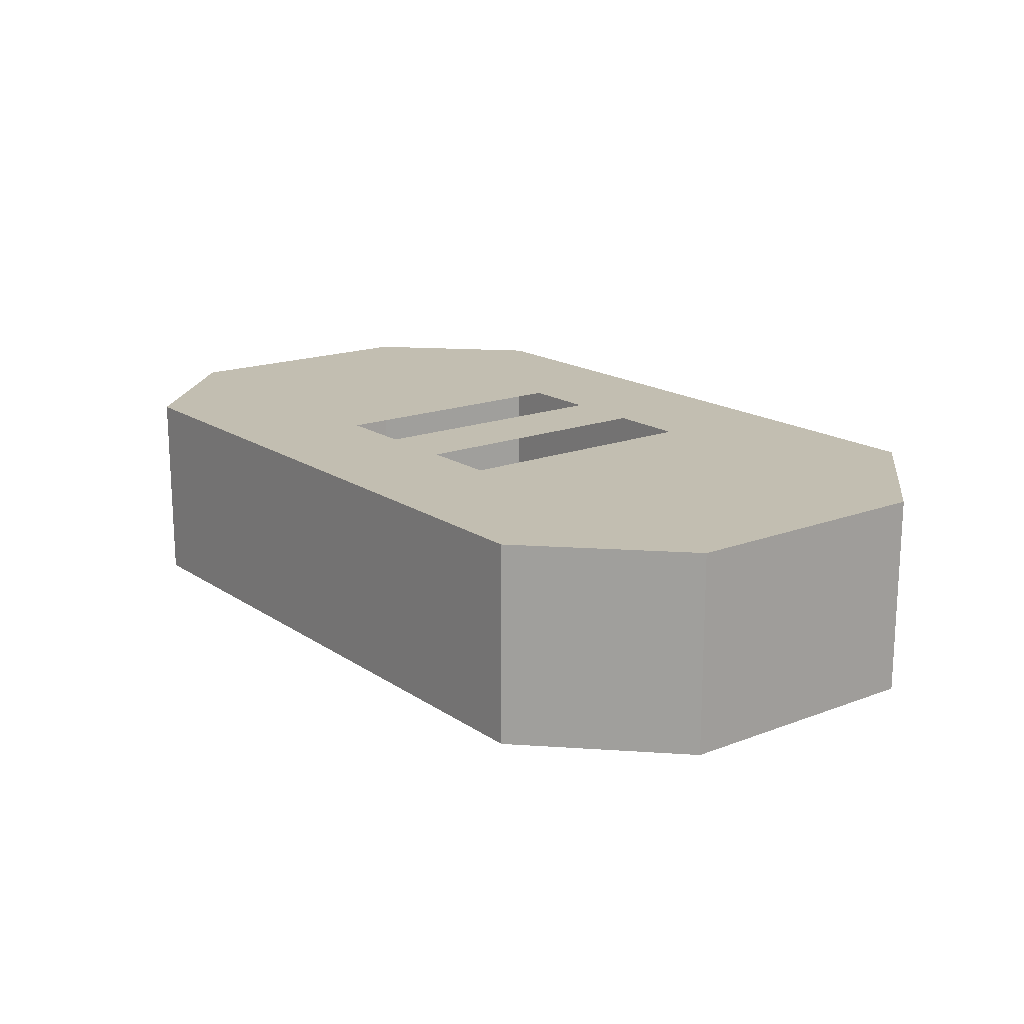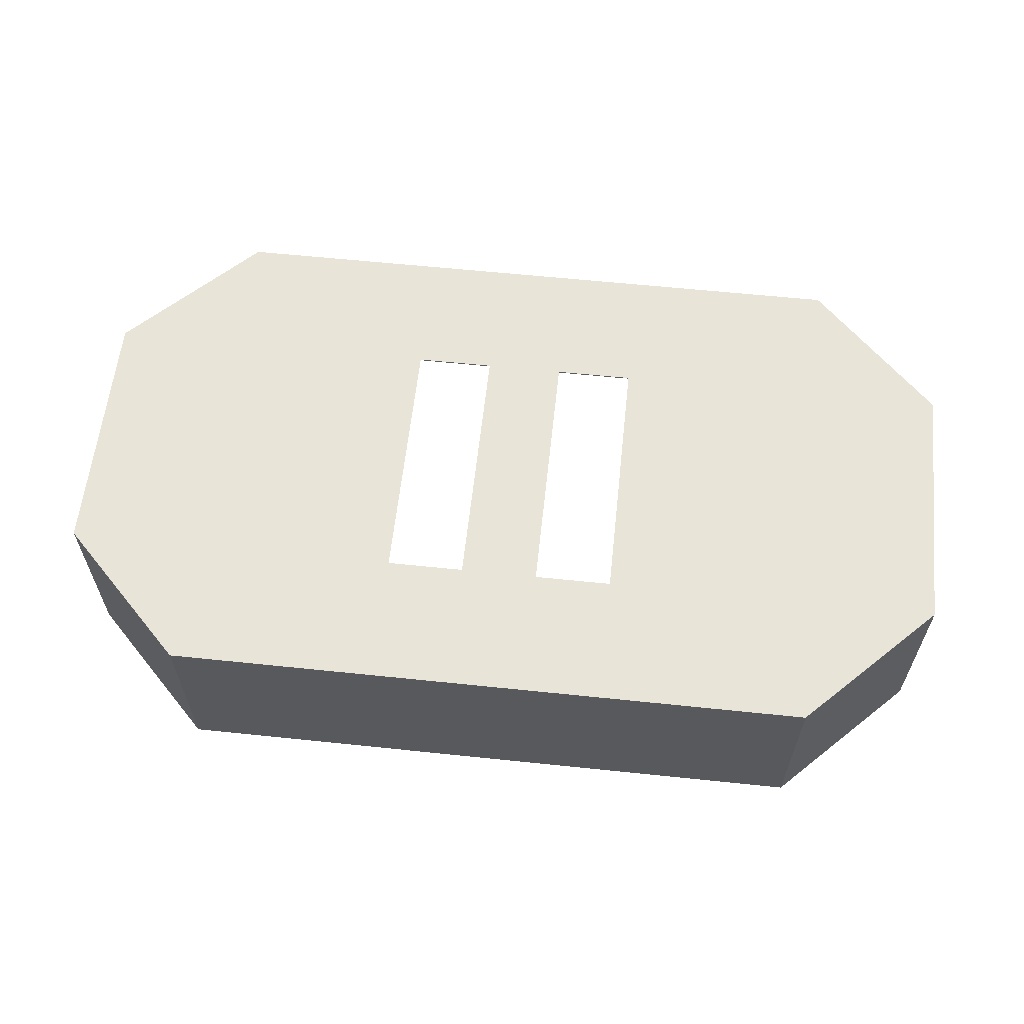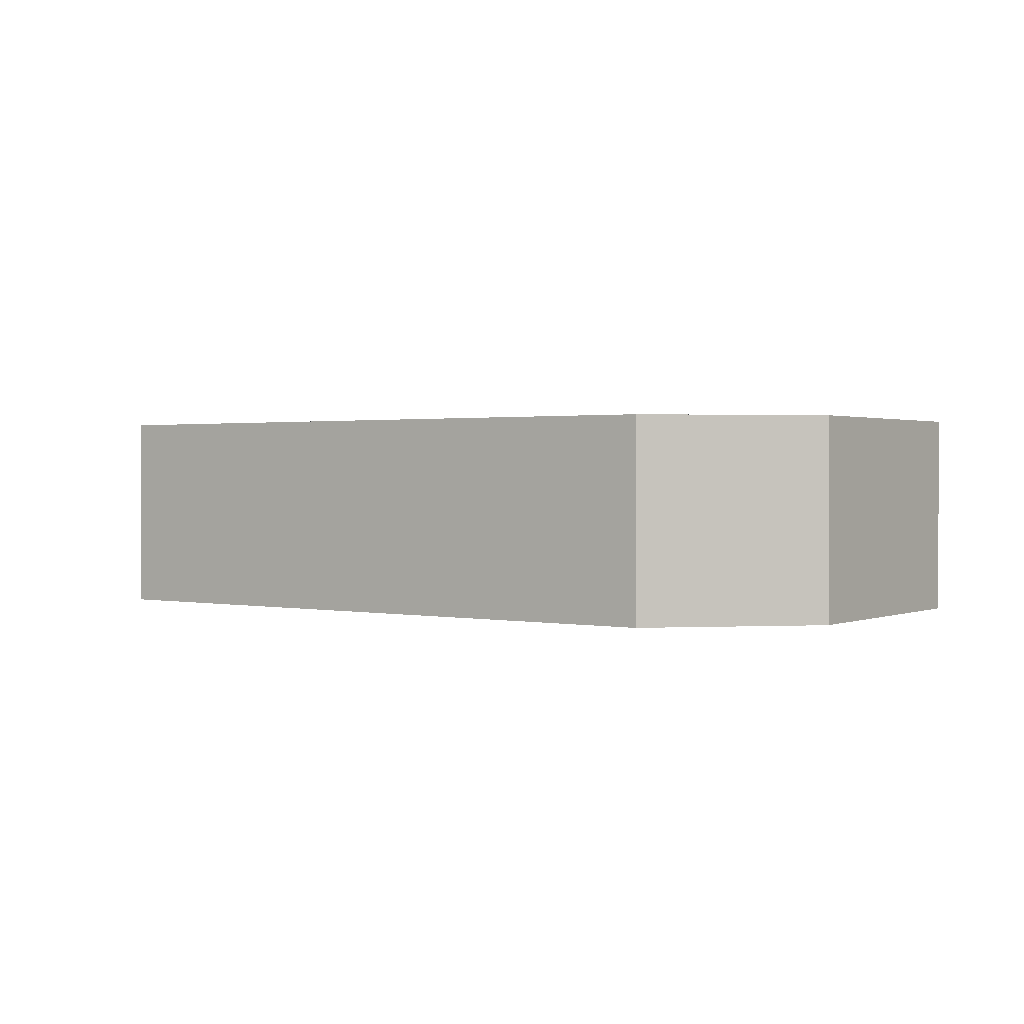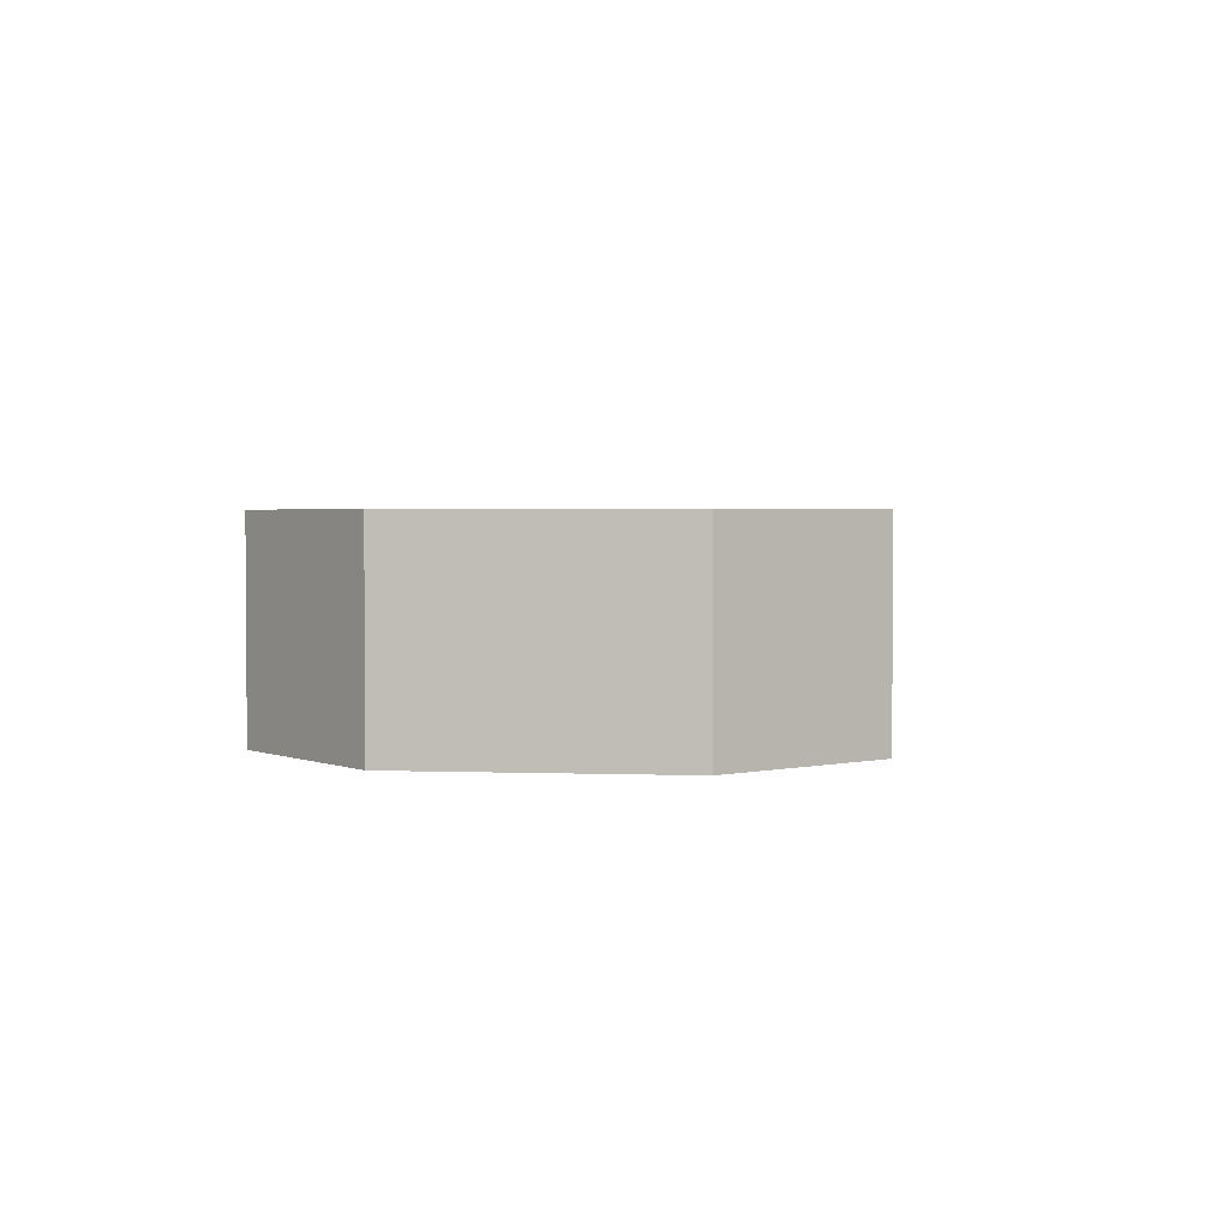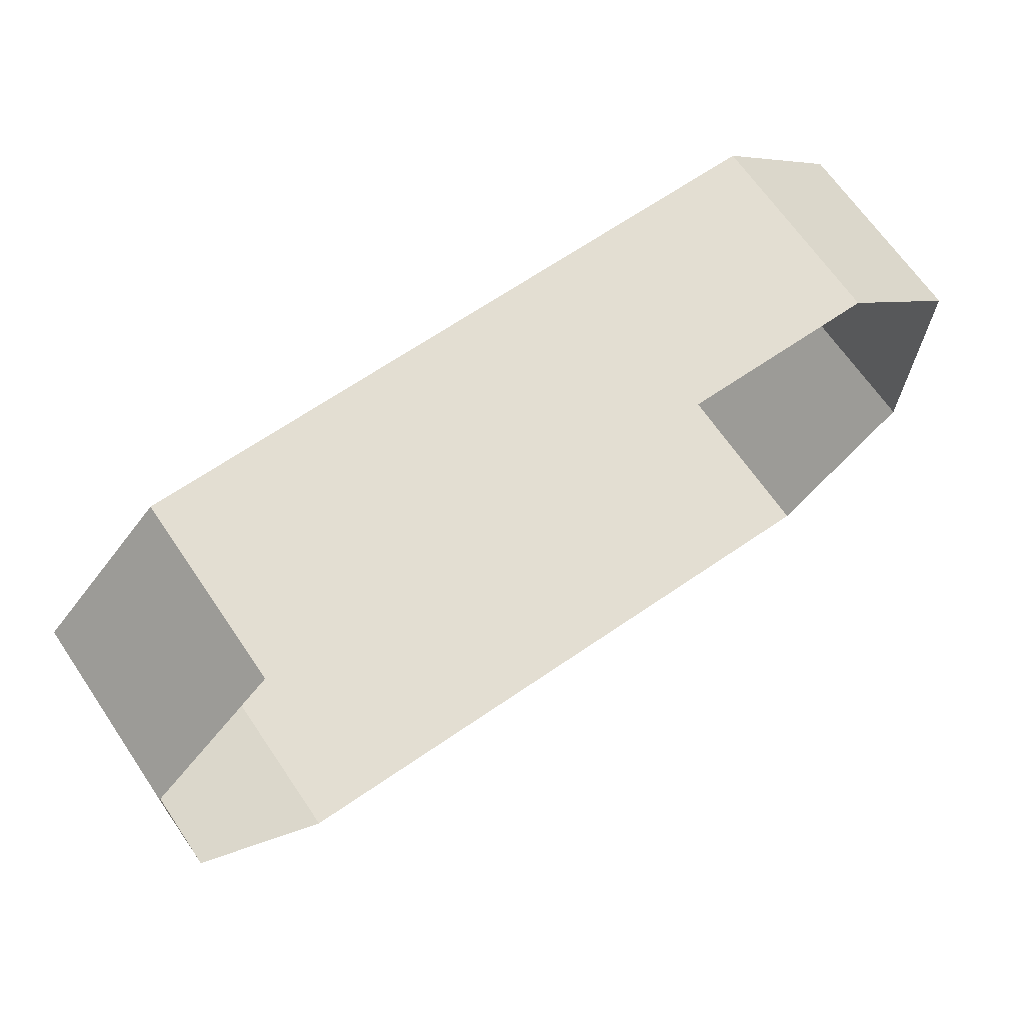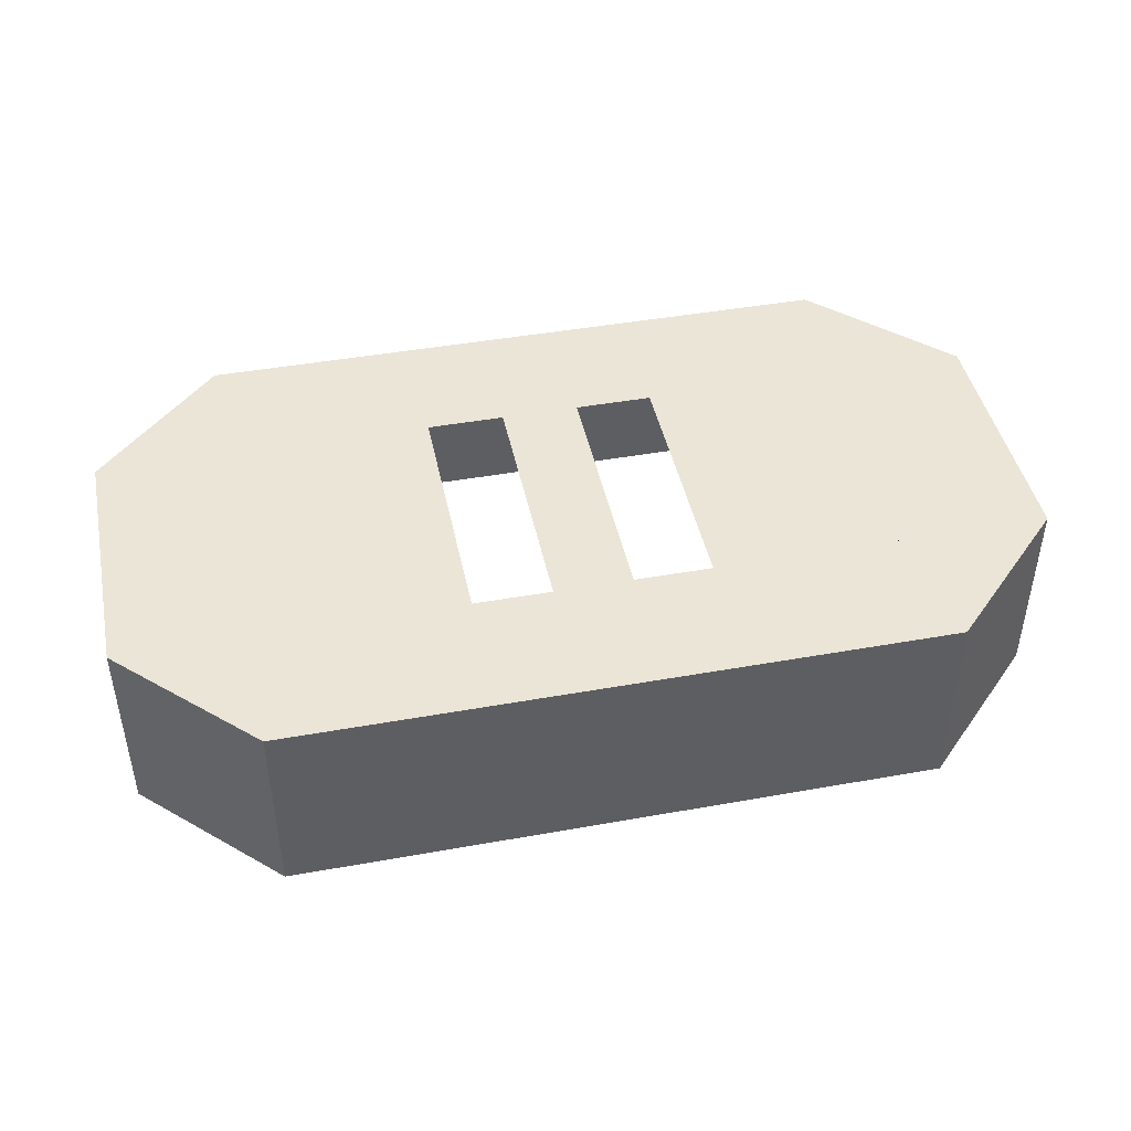
<metadata>
{"format":"obj","ext":"obj","renderer":"f3d","projection":"perspective","resolution":1024,"background":"white","views":[{"elev":17.1,"azim":52.7,"up":"+Z"},{"elev":60.5,"azim":-173.9,"up":"+Z"},{"elev":1.2,"azim":35.6,"up":"+Z"},{"elev":2.5,"azim":-82.8,"up":"+Z"},{"elev":67.4,"azim":145.6,"up":"+Y"},{"elev":44.3,"azim":168.2,"up":"+Z"}]}
</metadata>
<code>
o Group34/mesh208/mesh208-geometry/material_1#mesh208-geometry
v 0.09417 -0.6678 0.1021
v 0.08291 -0.679 0.0852
v 0.08291 -0.679 0.1021
v 0.08291 -0.679 0.0852
v 0.09417 -0.6678 0.1021
v 0.09417 -0.6678 0.0852
v 0.02661 -0.679 0.0852
v 0.08291 -0.679 0.1021
v 0.08291 -0.679 0.0852
v 0.06489 -0.6678 0.1021
v 0.09417 -0.6678 0.1021
v 0.08291 -0.679 0.1021
v 0.09417 -0.6453 0.1021
v 0.09417 -0.6678 0.0852
v 0.09417 -0.6678 0.1021
v 0.08291 -0.679 0.1021
v 0.02661 -0.679 0.0852
v 0.02661 -0.679 0.1021
v 0.06489 -0.6453 0.1021
v 0.09417 -0.6678 0.1021
v 0.06489 -0.6678 0.1021
v 0.06489 -0.6678 0.1021
v 0.08291 -0.679 0.1021
v 0.05814 -0.6678 0.1021
v 0.05814 -0.6678 0.1021
v 0.08291 -0.679 0.1021
v 0.05138 -0.6678 0.1021
v 0.09417 -0.6678 0.0852
v 0.09417 -0.6453 0.1021
v 0.09417 -0.6453 0.0852
v 0.09417 -0.6678 0.1021
v 0.06489 -0.6453 0.1021
v 0.09417 -0.6453 0.1021
v 0.01535 -0.6678 0.0852
v 0.02661 -0.679 0.1021
v 0.02661 -0.679 0.0852
v 0.01535 -0.6678 0.1021
v 0.08291 -0.679 0.1021
v 0.02661 -0.679 0.1021
v 0.05814 -0.6678 0.1021
v 0.05138 -0.6453 0.1021
v 0.05814 -0.6453 0.1021
v 0.05138 -0.6678 0.1021
v 0.08291 -0.679 0.1021
v 0.04462 -0.6678 0.1021
v 0.04462 -0.6678 0.1021
v 0.08291 -0.679 0.1021
v 0.01535 -0.6678 0.1021
v 0.05138 -0.6453 0.1021
v 0.05814 -0.6678 0.1021
v 0.05138 -0.6678 0.1021
v 0.09417 -0.6453 0.1021
v 0.08291 -0.634 0.0852
v 0.09417 -0.6453 0.0852
v 0.01535 -0.6453 0.1021
v 0.09417 -0.6453 0.1021
v 0.06489 -0.6453 0.1021
v 0.02661 -0.679 0.1021
v 0.01535 -0.6678 0.0852
v 0.01535 -0.6678 0.1021
v 0.01535 -0.6453 0.1021
v 0.04462 -0.6678 0.1021
v 0.01535 -0.6678 0.1021
v 0.01535 -0.6453 0.1021
v 0.04462 -0.6453 0.1021
v 0.04462 -0.6678 0.1021
v 0.08291 -0.634 0.0852
v 0.09417 -0.6453 0.1021
v 0.08291 -0.634 0.1021
v 0.02661 -0.634 0.1021
v 0.09417 -0.6453 0.1021
v 0.01535 -0.6453 0.1021
v 0.01535 -0.6453 0.1021
v 0.06489 -0.6453 0.1021
v 0.05814 -0.6453 0.1021
v 0.01535 -0.6453 0.1021
v 0.05814 -0.6453 0.1021
v 0.05138 -0.6453 0.1021
v 0.01535 -0.6453 0.0852
v 0.01535 -0.6678 0.1021
v 0.01535 -0.6678 0.0852
v 0.01535 -0.6453 0.1021
v 0.05138 -0.6453 0.1021
v 0.04462 -0.6453 0.1021
v 0.01535 -0.6678 0.1021
v 0.01535 -0.6453 0.0852
v 0.01535 -0.6453 0.1021
v 0.09417 -0.6453 0.1021
v 0.02661 -0.634 0.1021
v 0.08291 -0.634 0.1021
v 0.02661 -0.634 0.1021
v 0.08291 -0.634 0.0852
v 0.08291 -0.634 0.1021
v 0.01535 -0.6453 0.1021
v 0.02661 -0.634 0.0852
v 0.02661 -0.634 0.1021
v 0.02661 -0.634 0.0852
v 0.01535 -0.6453 0.1021
v 0.01535 -0.6453 0.0852
v 0.08291 -0.634 0.0852
v 0.02661 -0.634 0.1021
v 0.02661 -0.634 0.0852
v 0.08291 -0.679 0.1021
v 0.08291 -0.679 0.0852
v 0.09417 -0.6678 0.1021
v 0.09417 -0.6678 0.0852
v 0.09417 -0.6678 0.1021
v 0.08291 -0.679 0.0852
v 0.08291 -0.679 0.0852
v 0.08291 -0.679 0.1021
v 0.02661 -0.679 0.0852
v 0.08291 -0.679 0.1021
v 0.09417 -0.6678 0.1021
v 0.06489 -0.6678 0.1021
v 0.09417 -0.6678 0.1021
v 0.09417 -0.6678 0.0852
v 0.09417 -0.6453 0.1021
v 0.02661 -0.679 0.1021
v 0.02661 -0.679 0.0852
v 0.08291 -0.679 0.1021
v 0.06489 -0.6678 0.1021
v 0.09417 -0.6678 0.1021
v 0.06489 -0.6453 0.1021
v 0.05814 -0.6678 0.1021
v 0.08291 -0.679 0.1021
v 0.06489 -0.6678 0.1021
v 0.09417 -0.6453 0.0852
v 0.09417 -0.6453 0.1021
v 0.09417 -0.6678 0.0852
v 0.09417 -0.6453 0.1021
v 0.06489 -0.6453 0.1021
v 0.09417 -0.6678 0.1021
v 0.02661 -0.679 0.0852
v 0.02661 -0.679 0.1021
v 0.01535 -0.6678 0.0852
v 0.02661 -0.679 0.1021
v 0.08291 -0.679 0.1021
v 0.01535 -0.6678 0.1021
v 0.05138 -0.6678 0.1021
v 0.08291 -0.679 0.1021
v 0.05814 -0.6678 0.1021
v 0.04462 -0.6678 0.1021
v 0.08291 -0.679 0.1021
v 0.05138 -0.6678 0.1021
v 0.01535 -0.6678 0.1021
v 0.08291 -0.679 0.1021
v 0.04462 -0.6678 0.1021
v 0.05138 -0.6678 0.1021
v 0.05814 -0.6678 0.1021
v 0.05138 -0.6453 0.1021
v 0.09417 -0.6453 0.0852
v 0.08291 -0.634 0.0852
v 0.09417 -0.6453 0.1021
v 0.06489 -0.6453 0.1021
v 0.09417 -0.6453 0.1021
v 0.01535 -0.6453 0.1021
v 0.01535 -0.6678 0.1021
v 0.01535 -0.6678 0.0852
v 0.02661 -0.679 0.1021
v 0.05814 -0.6453 0.1021
v 0.05138 -0.6453 0.1021
v 0.05814 -0.6678 0.1021
v 0.05814 -0.6453 0.1021
v 0.06489 -0.6453 0.1021
v 0.01535 -0.6453 0.1021
v 0.05138 -0.6453 0.1021
v 0.05814 -0.6453 0.1021
v 0.01535 -0.6453 0.1021
v 0.01535 -0.6678 0.1021
v 0.04462 -0.6678 0.1021
v 0.01535 -0.6453 0.1021
v 0.04462 -0.6678 0.1021
v 0.04462 -0.6453 0.1021
v 0.01535 -0.6453 0.1021
v 0.08291 -0.634 0.1021
v 0.09417 -0.6453 0.1021
v 0.08291 -0.634 0.0852
v 0.01535 -0.6453 0.1021
v 0.09417 -0.6453 0.1021
v 0.02661 -0.634 0.1021
v 0.01535 -0.6678 0.0852
v 0.01535 -0.6678 0.1021
v 0.01535 -0.6453 0.0852
v 0.04462 -0.6453 0.1021
v 0.05138 -0.6453 0.1021
v 0.01535 -0.6453 0.1021
v 0.01535 -0.6453 0.1021
v 0.01535 -0.6453 0.0852
v 0.01535 -0.6678 0.1021
v 0.08291 -0.634 0.1021
v 0.02661 -0.634 0.1021
v 0.09417 -0.6453 0.1021
v 0.08291 -0.634 0.1021
v 0.08291 -0.634 0.0852
v 0.02661 -0.634 0.1021
v 0.02661 -0.634 0.1021
v 0.02661 -0.634 0.0852
v 0.01535 -0.6453 0.1021
v 0.01535 -0.6453 0.0852
v 0.01535 -0.6453 0.1021
v 0.02661 -0.634 0.0852
v 0.02661 -0.634 0.0852
v 0.02661 -0.634 0.1021
v 0.08291 -0.634 0.0852
f 1 2 3
f 4 5 6
f 7 8 9
f 10 11 12
f 13 14 15
f 16 17 18
f 19 20 21
f 22 23 24
f 25 26 27
f 28 29 30
f 31 32 33
f 34 35 36
f 37 38 39
f 40 41 42
f 43 44 45
f 46 47 48
f 49 50 51
f 52 53 54
f 55 56 57
f 58 59 60
f 61 62 63
f 64 65 66
f 67 68 69
f 70 71 72
f 73 74 75
f 76 77 78
f 79 80 81
f 82 83 84
f 85 86 87
f 88 89 90
f 91 92 93
f 94 95 96
f 97 98 99
f 100 101 102
f 103 104 105
f 106 107 108
f 109 110 111
f 112 113 114
f 115 116 117
f 118 119 120
f 121 122 123
f 124 125 126
f 127 128 129
f 130 131 132
f 133 134 135
f 136 137 138
f 139 140 141
f 142 143 144
f 145 146 147
f 148 149 150
f 151 152 153
f 154 155 156
f 157 158 159
f 160 161 162
f 163 164 165
f 166 167 168
f 169 170 171
f 172 173 174
f 175 176 177
f 178 179 180
f 181 182 183
f 184 185 186
f 187 188 189
f 190 191 192
f 193 194 195
f 196 197 198
f 199 200 201
f 202 203 204

</code>
